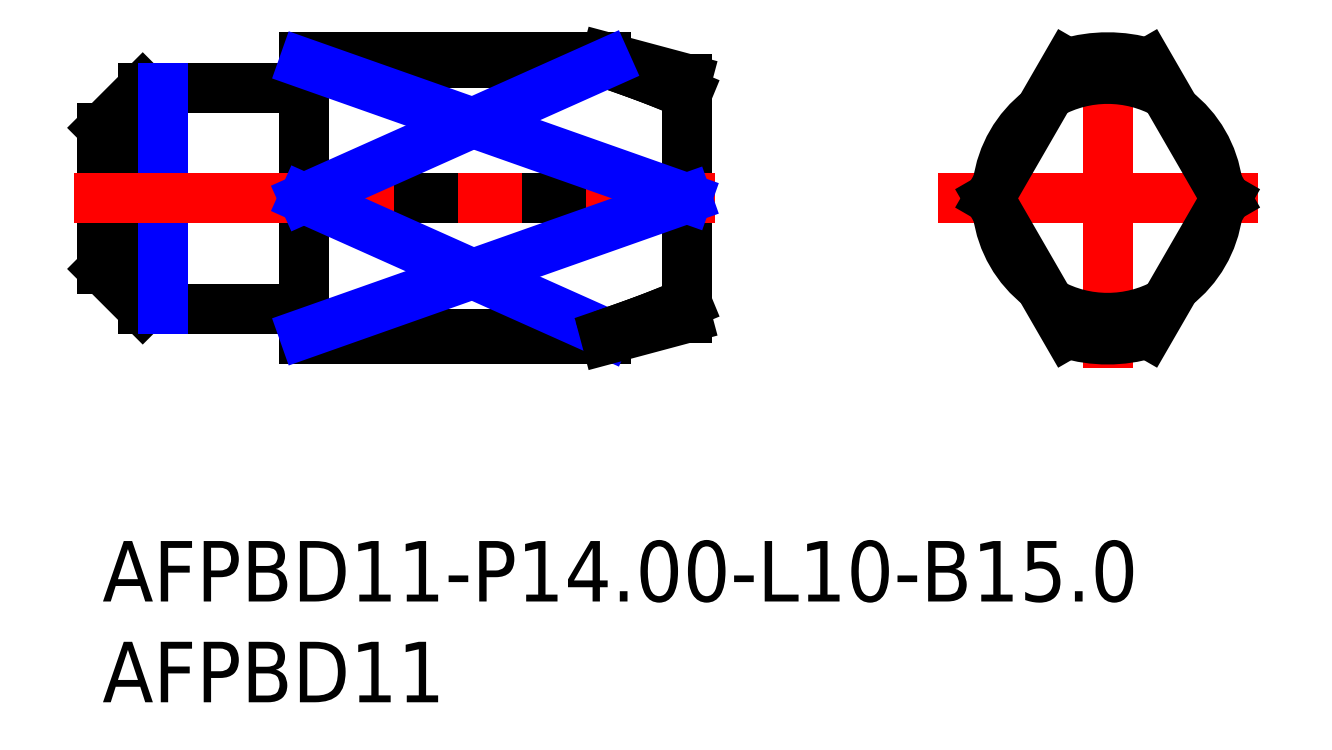
<metadata>
{"format":"dxf","ext":"dxf","renderer":"ezdxf+matplotlib","layout":"modelspace","background":"white","min_lineweight":24,"dpi":150}
</metadata>
<code>
0
SECTION
2
ENTITIES
0
INSERT
8
MSM_CONTINUOUS
2
*U14
10
0
20
0
30
0
0
INSERT
8
MSM_CONTINUOUS
2
*U15
10
0
20
0
30
0
0
LINE
8
MSM_CONTINUOUS
10
25
20
24
30
0
11
10
21
24
31
0
0
LINE
8
MSM_CONTINUOUS
10
10
20
10
30
0
11
25
21
10
31
0
0
LINE
8
MSM_CONTINUOUS
10
29
20
22.93
30
0
11
25
21
24
31
0
0
LINE
8
MSM_CONTINUOUS
10
29
20
22.93
30
0
11
29
21
11.07
31
0
0
ARC
8
MSM_CONTINUOUS
10
9.8
20
22.7
30
0
40
0.2
50
270
51
0
0
ARC
8
MSM_CONTINUOUS
10
9.8
20
11.3
30
0
40
0.2
50
0
51
90
0
LINE
8
MSM_CONTINUOUS
10
0
20
13.5
30
0
11
2
21
11.5
31
0
0
LINE
8
MSM_CONTINUOUS
10
2
20
22.5
30
0
11
0
21
20.5
31
0
0
LINE
8
MSM_CONTINUOUS
10
0
20
20.5
30
0
11
0
21
13.5
31
0
0
LINE
8
MSM_CONTINUOUS
10
2
20
11.5
30
0
11
9.8
21
11.5
31
0
0
LINE
8
MSM_CONTINUOUS
10
9.8
20
22.5
30
0
11
2
21
22.5
31
0
0
LINE
8
MSM_CONTINUOUS
10
2
20
22.5
30
0
11
2
21
11.5
31
0
0
LINE
8
MSM_CONTINUOUS
10
25
20
23.71
30
0
11
10
21
23.71
31
0
0
LINE
8
MSM_CONTINUOUS
10
10
20
10.29
30
0
11
25
21
10.29
31
0
0
LINE
8
MSM_CONTINUOUS
10
10
20
17
30
0
11
29
21
17
31
0
0
LINE
8
MSM_CENTER
10
41.47
20
17
30
0
11
58.27
21
17
31
0
0
LINE
8
MSM_CENTER
10
49.87
20
8.6
30
0
11
49.87
21
25.4
31
0
0
ARC
8
MSM_CONTINUOUS
10
49.87
20
17
30
0
40
5.5
50
307.6
51
352.4
0
ARC
8
MSM_CONTINUOUS
10
49.87
20
17
30
0
40
5.5
50
7.631
51
52.37
0
ARC
8
MSM_CONTINUOUS
10
49.87
20
17
30
0
40
5.5
50
127.6
51
172.4
0
ARC
8
MSM_CONTINUOUS
10
49.87
20
17
30
0
40
5.5
50
187.6
51
232.4
0
ARC
8
MSM_CONTINUOUS
10
49.87
20
17
30
0
40
7
50
73.4
51
106.6
0
ARC
8
MSM_CONTINUOUS
10
49.87
20
17
30
0
40
7
50
253.4
51
286.6
0
LINE
8
MSM_CONTINUOUS
10
47.87
20
23.71
30
0
11
44
21
17
31
0
0
LINE
8
MSM_CONTINUOUS
10
51.87
20
10.29
30
0
11
55.75
21
17
31
0
0
LINE
8
MSM_CONTINUOUS
10
44
20
17
30
0
11
47.87
21
10.29
31
0
0
LINE
8
MSM_CONTINUOUS
10
55.75
20
17
30
0
11
51.87
21
23.71
31
0
0
LINE
8
MSM_CONTINUOUS
10
10
20
24
30
0
11
10
21
10
31
0
0
LINE
8
MSM_CONTINUOUS
10
29
20
22.19
30
0
11
27.75
21
22.71
31
0
0
LINE
8
MSM_CONTINUOUS
10
27.75
20
22.71
30
0
11
26.85
21
23.05
31
0
0
LINE
8
MSM_CONTINUOUS
10
26.85
20
23.05
30
0
11
25.94
21
23.38
31
0
0
LINE
8
MSM_CONTINUOUS
10
25.94
20
23.38
30
0
11
25
21
23.71
31
0
0
LINE
8
MSM_NARROW
10
3
20
22.5
30
0
11
3
21
11.5
31
0
0
LINE
8
MSM_CENTER
10
-1.4
20
17
30
0
11
30.4
21
17
31
0
0
LINE
8
MSM_NARROW
10
25
20
23.71
30
0
11
10
21
17
31
0
0
LINE
8
MSM_NARROW
10
10
20
17
30
0
11
25
21
10.29
31
0
0
LINE
8
MSM_NARROW
10
10
20
23.71
30
0
11
29
21
17
31
0
0
LINE
8
MSM_NARROW
10
29
20
17
30
0
11
10
21
10.29
31
0
0
LINE
8
MSM_CONTINUOUS
10
29
20
11.07
30
0
11
25
21
10
31
0
0
LINE
8
MSM_CONTINUOUS
10
29
20
11.81
30
0
11
27.75
21
11.29
31
0
0
LINE
8
MSM_CONTINUOUS
10
27.75
20
11.29
30
0
11
26.85
21
10.95
31
0
0
LINE
8
MSM_CONTINUOUS
10
26.85
20
10.95
30
0
11
25.94
21
10.62
31
0
0
LINE
8
MSM_CONTINUOUS
10
25.94
20
10.62
30
0
11
25
21
10.29
31
0
0
ARC
8
MSM_CONTINUOUS
10
49.87
20
17
30
0
40
5.928
50
240.9
51
299.1
0
ARC
8
MSM_CONTINUOUS
10
49.87
20
17
30
0
40
5.928
50
60.91
51
119.1
0
ENDSEC
0
EOF

</code>
